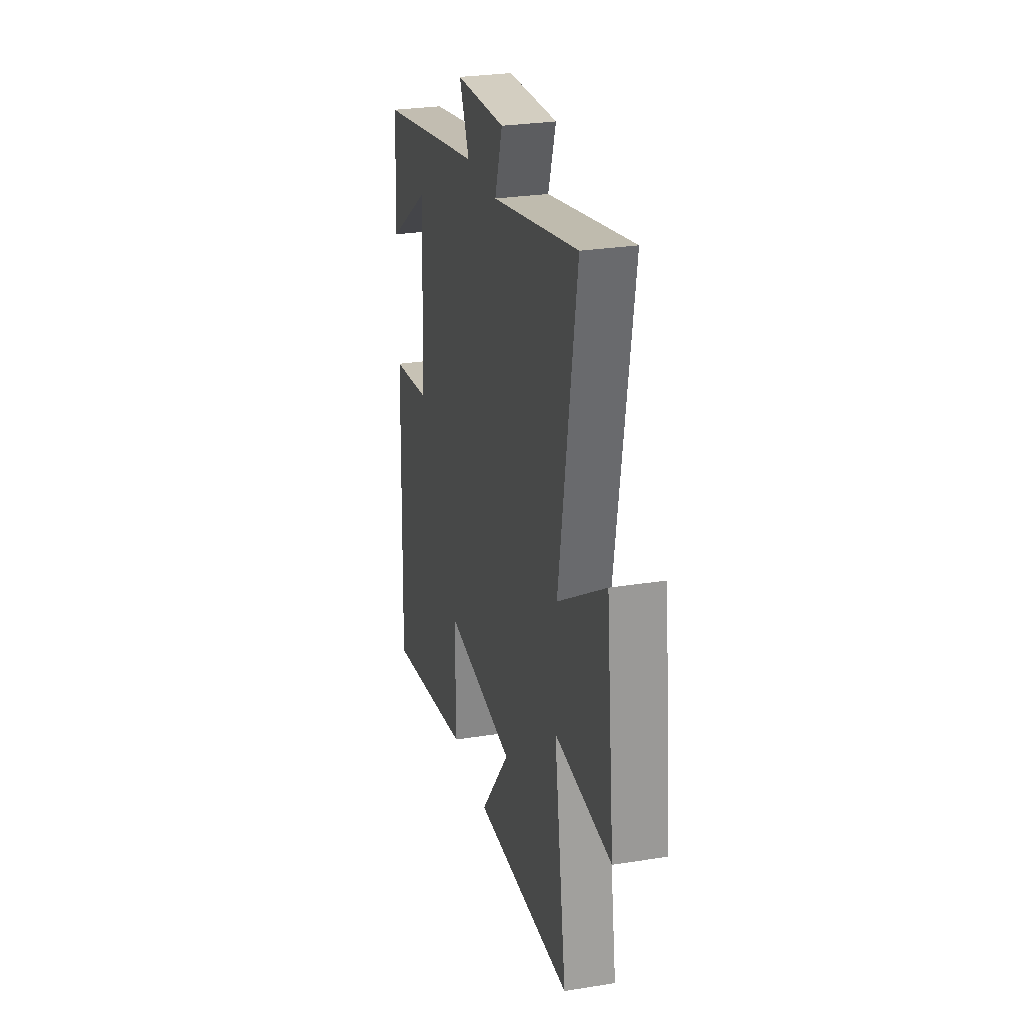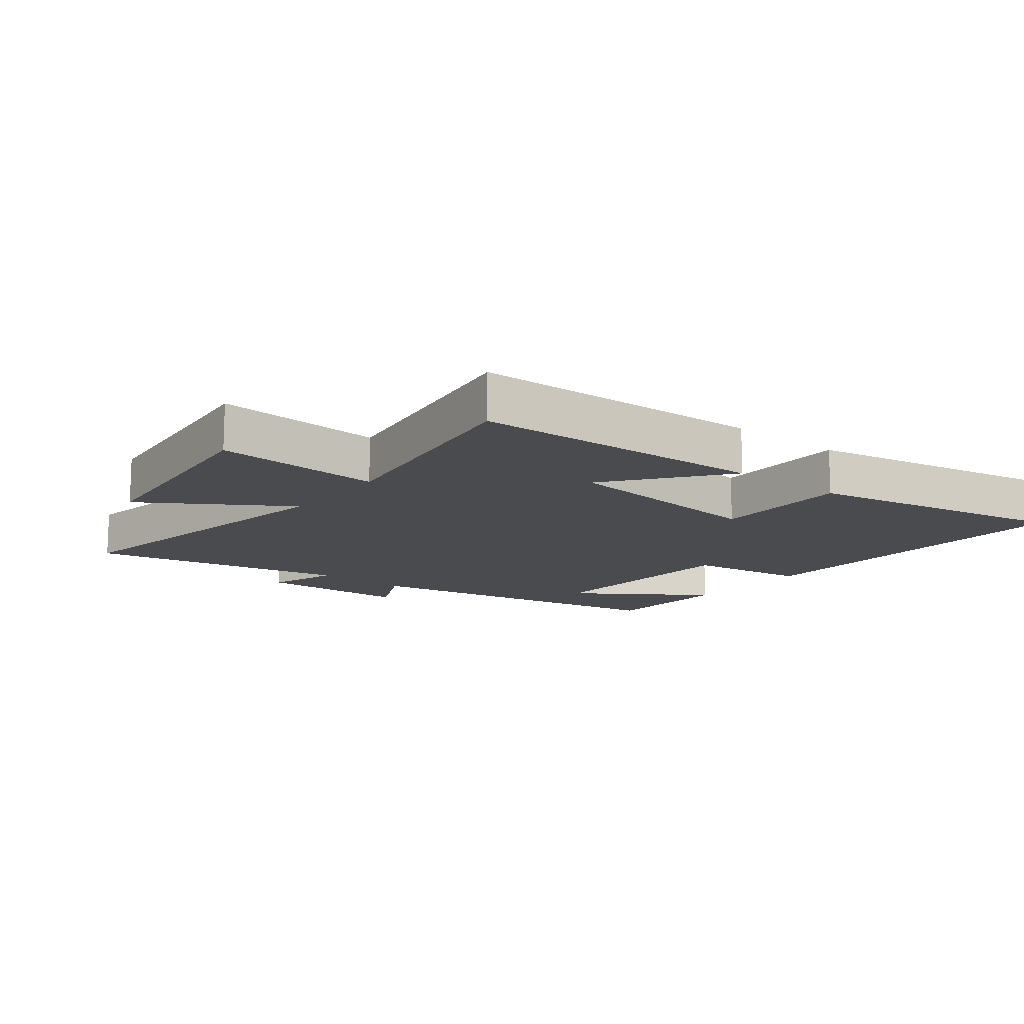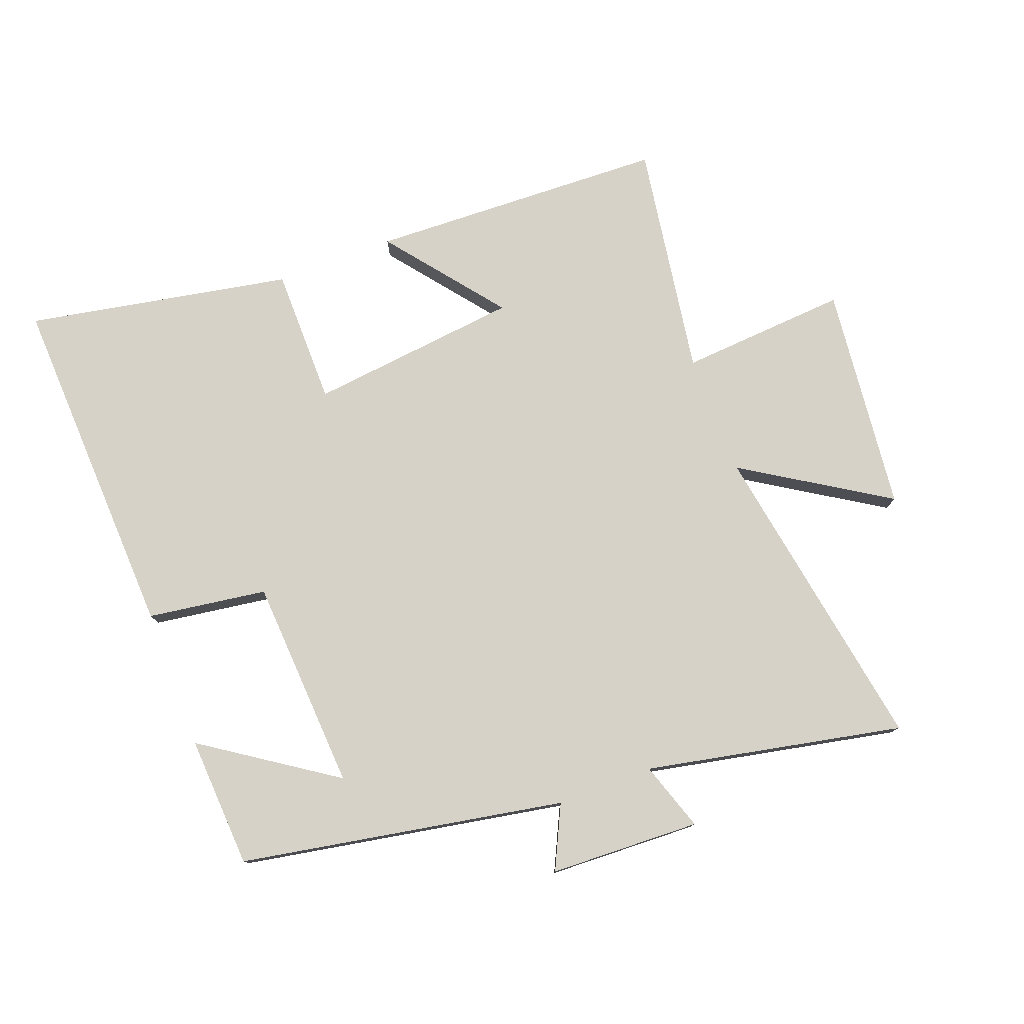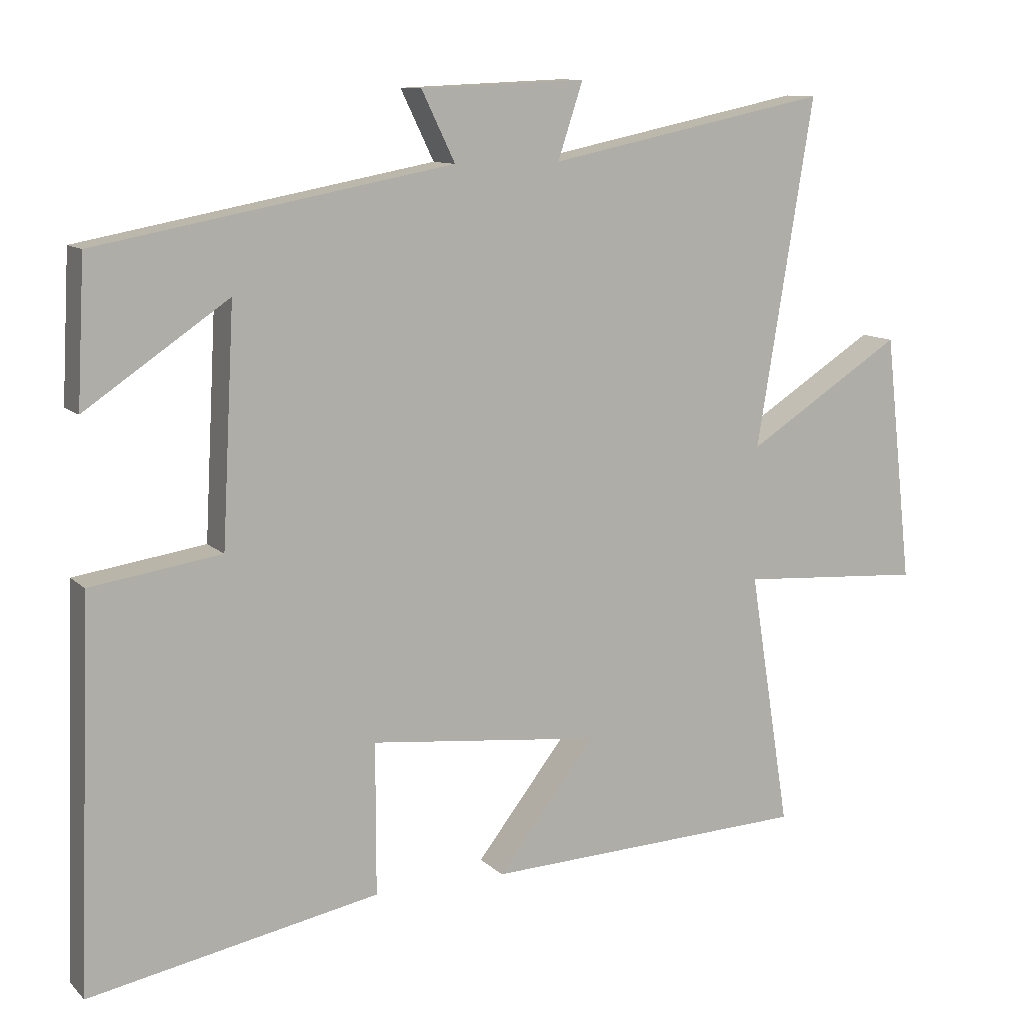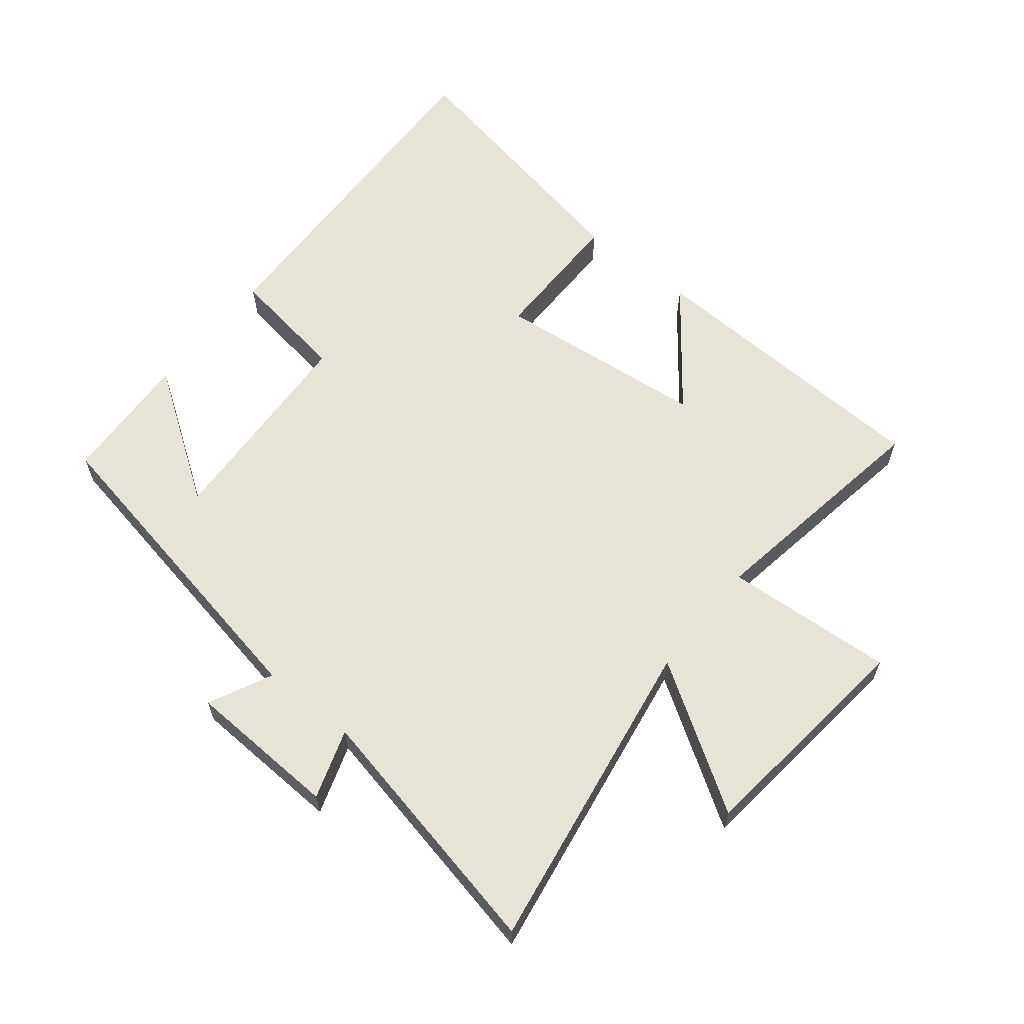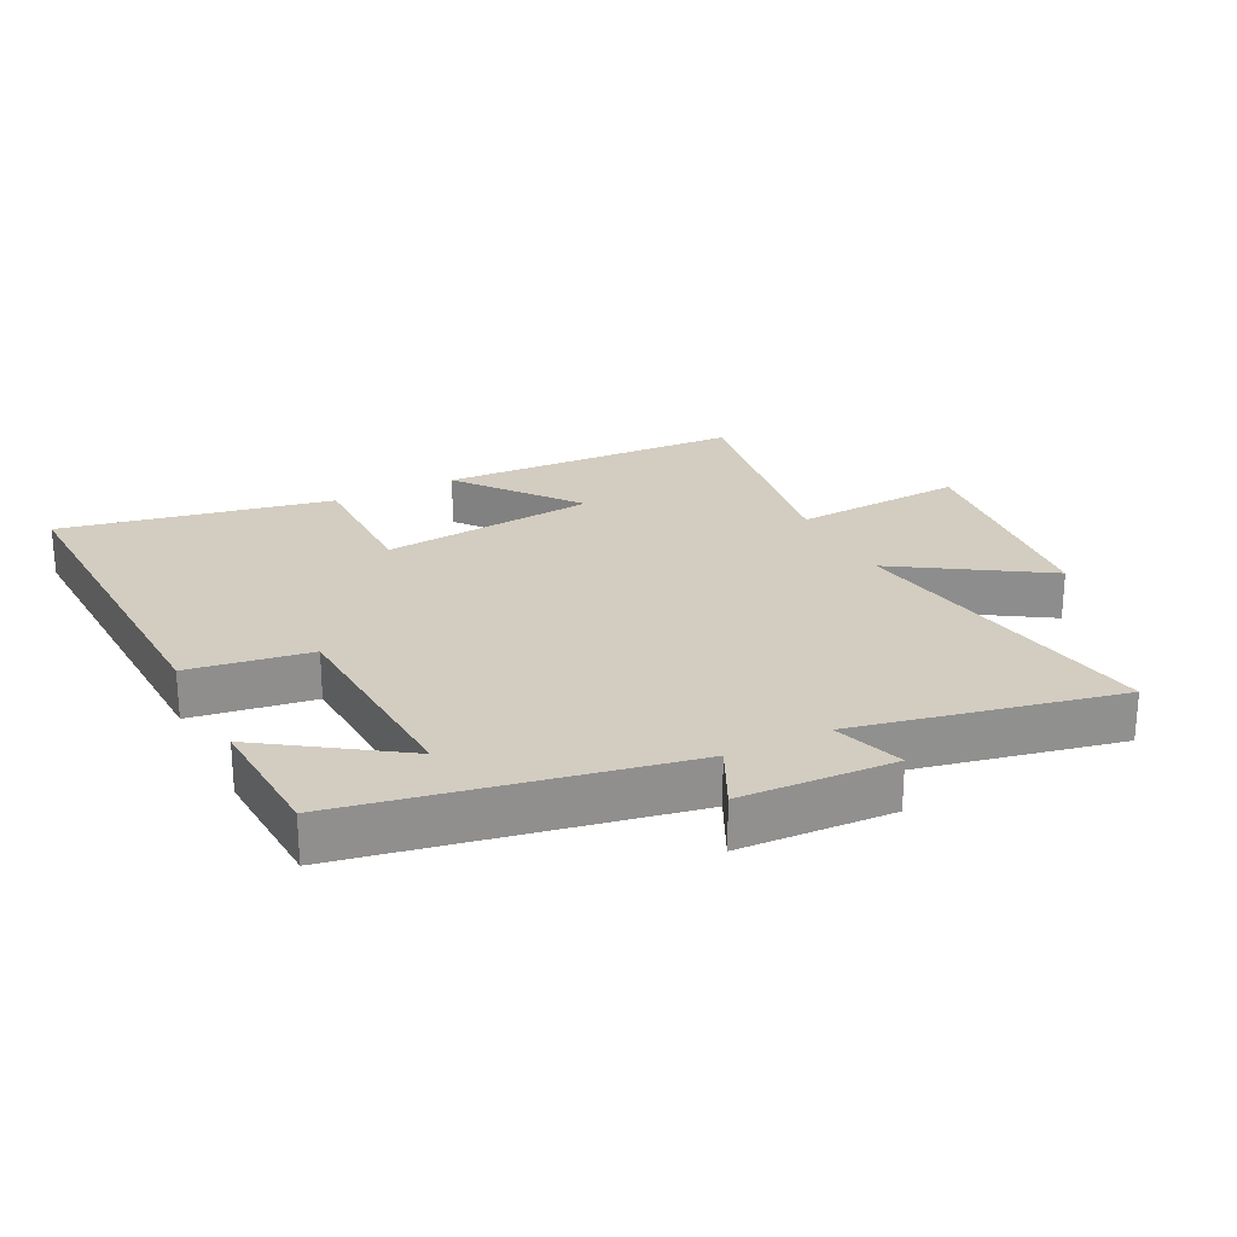
<metadata>
{"format":"obj","ext":"obj","renderer":"f3d","projection":"perspective","resolution":1024,"background":"white","views":[{"elev":27.7,"azim":76.2,"up":"+Z"},{"elev":-13.9,"azim":141.6,"up":"+Y"},{"elev":77.8,"azim":-20.9,"up":"+Y"},{"elev":10.8,"azim":-25.8,"up":"+Z"},{"elev":62.1,"azim":38.9,"up":"+Y"},{"elev":24.4,"azim":-26.6,"up":"+Y"}]}
</metadata>
<code>
v -0.489 0.07 0.405
v 0.022 0.07 0.5
v -0.026 0.07 0.599
v 0.212 0.07 0.609
v 0.176 0.07 0.5
v 0.582 0.07 0.584
v 0.5 0.07 0.085
v 0.726 0.07 0.229
v 0.766 0.07 -0.129
v 0.5 0.07 -0.111
v 0.559 0.07 -0.481
v 0.09 0.07 -0.5
v 0.232 0.07 -0.318
v -0.102 0.07 -0.282
v -0.102 0.07 -0.5
v -0.52 0.07 -0.58
v -0.5 0.07 -0.027
v -0.312 0.07 0.001
v -0.294 0.07 0.337
v -0.5 0.07 0.197
v -0.489 0 0.405
v 0.022 0 0.5
v -0.026 0 0.599
v 0.212 0 0.609
v 0.176 0 0.5
v 0.582 0 0.584
v 0.5 0 0.085
v 0.726 0 0.229
v 0.766 0 -0.129
v 0.5 0 -0.111
v 0.559 0 -0.481
v 0.09 0 -0.5
v 0.232 0 -0.318
v -0.102 0 -0.282
v -0.102 0 -0.5
v -0.52 0 -0.58
v -0.5 0 -0.027
v -0.312 0 0.001
v -0.294 0 0.337
v -0.5 0 0.197
f 19 20 1
f 15 16 17 18
f 14 15 18 19
f 13 14 19
f 10 11 12 13
f 10 13 19
f 7 8 9 10
f 7 10 19
f 5 6 7 19
f 2 3 4 5
f 1 2 5 19
f 21 40 39
f 38 37 36 35
f 39 38 35 34
f 39 34 33
f 33 32 31 30
f 39 33 30
f 30 29 28 27
f 39 30 27
f 39 27 26 25
f 25 24 23 22
f 39 25 22 21
f 1 21 22 2
f 2 22 23 3
f 3 23 24 4
f 4 24 25 5
f 5 25 26 6
f 6 26 27 7
f 7 27 28 8
f 8 28 29 9
f 9 29 30 10
f 10 30 31 11
f 11 31 32 12
f 12 32 33 13
f 13 33 34 14
f 14 34 35 15
f 15 35 36 16
f 16 36 37 17
f 17 37 38 18
f 18 38 39 19
f 19 39 40 20
f 20 40 21 1

</code>
